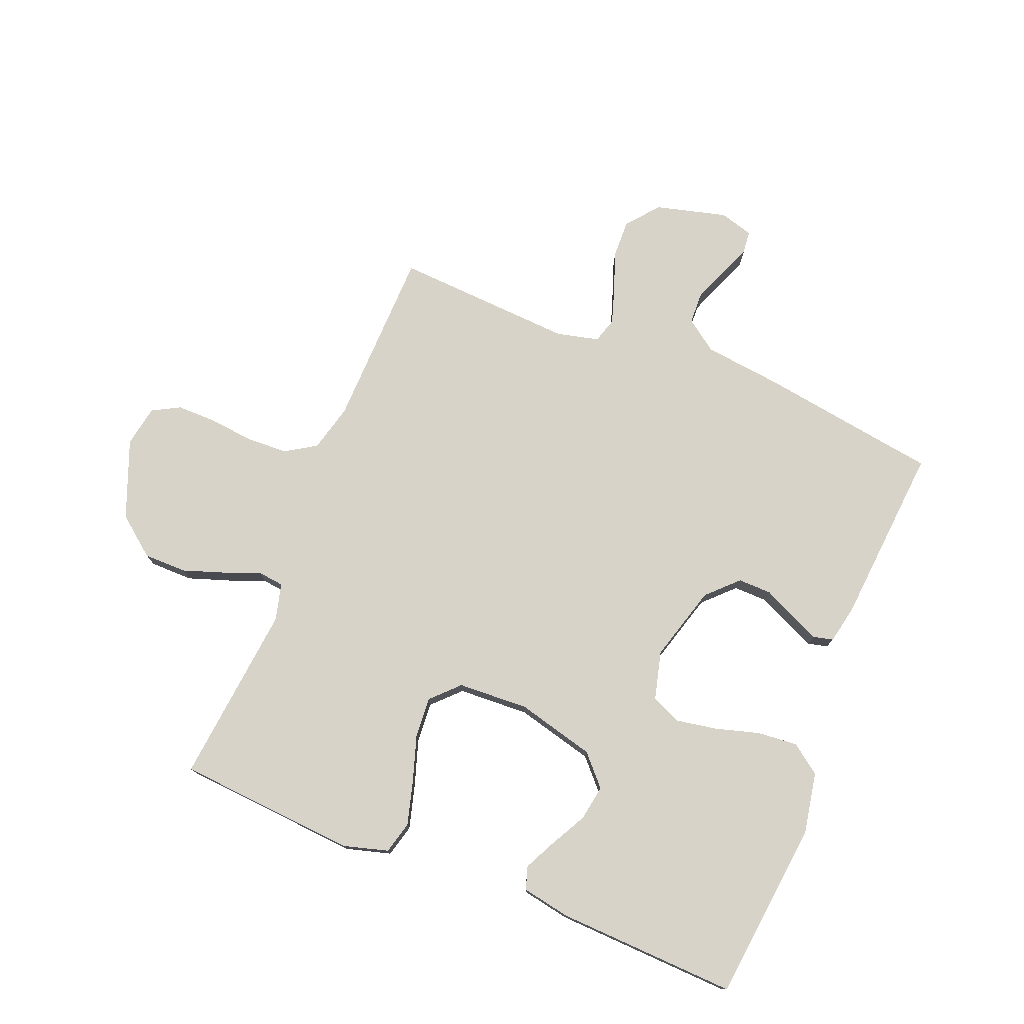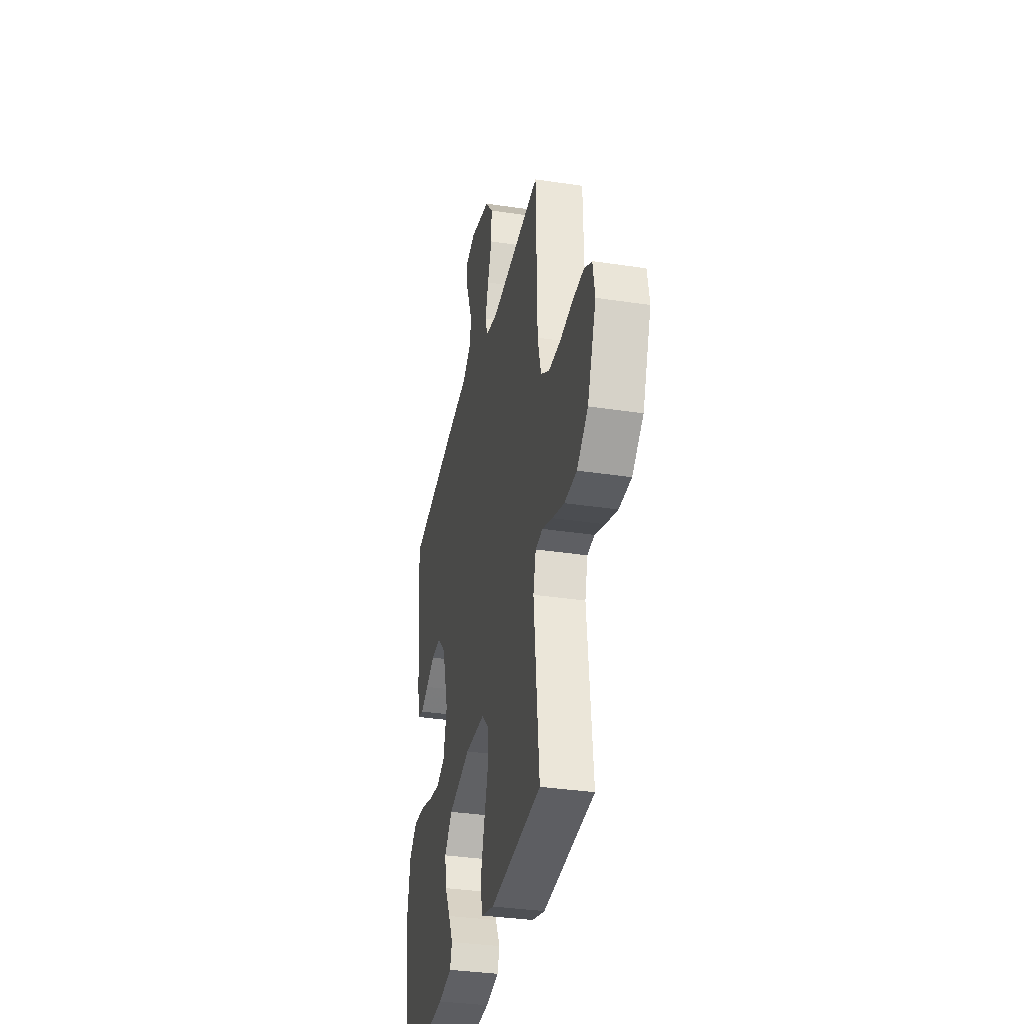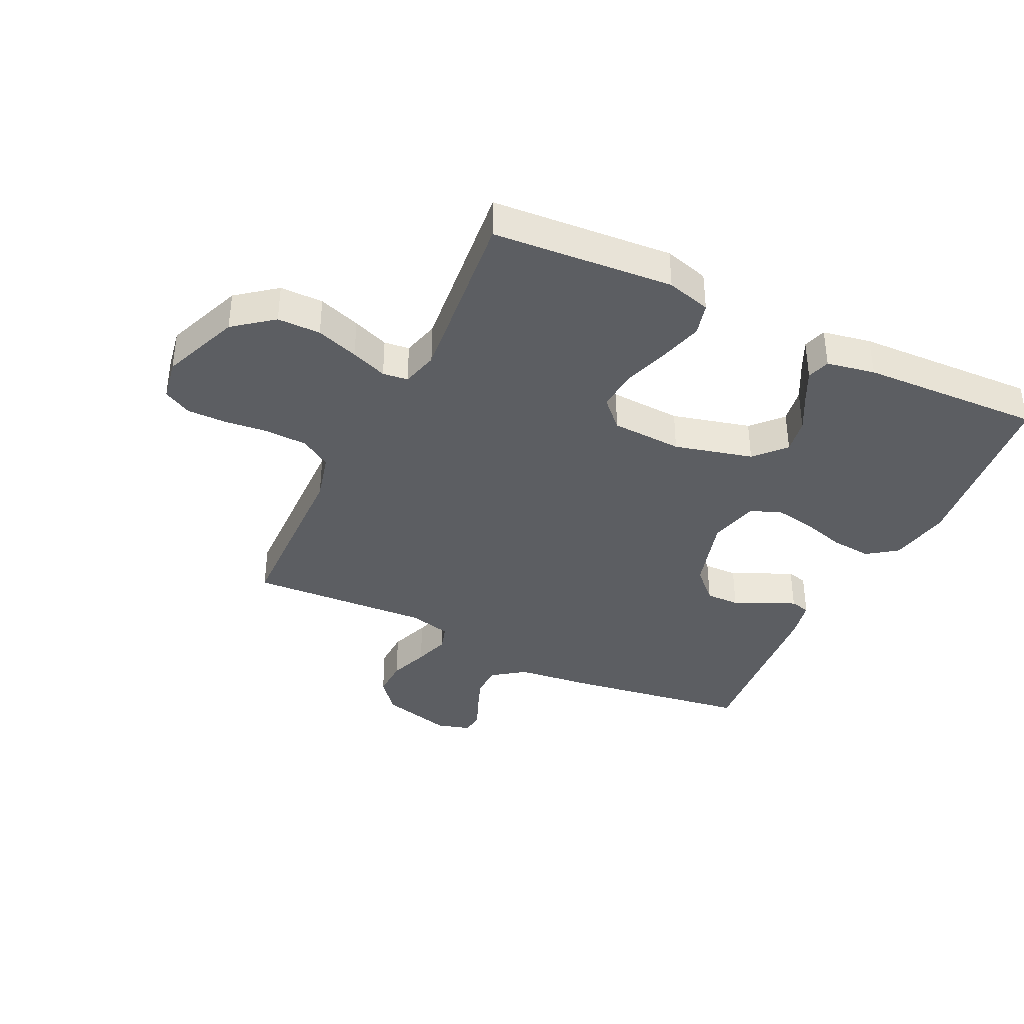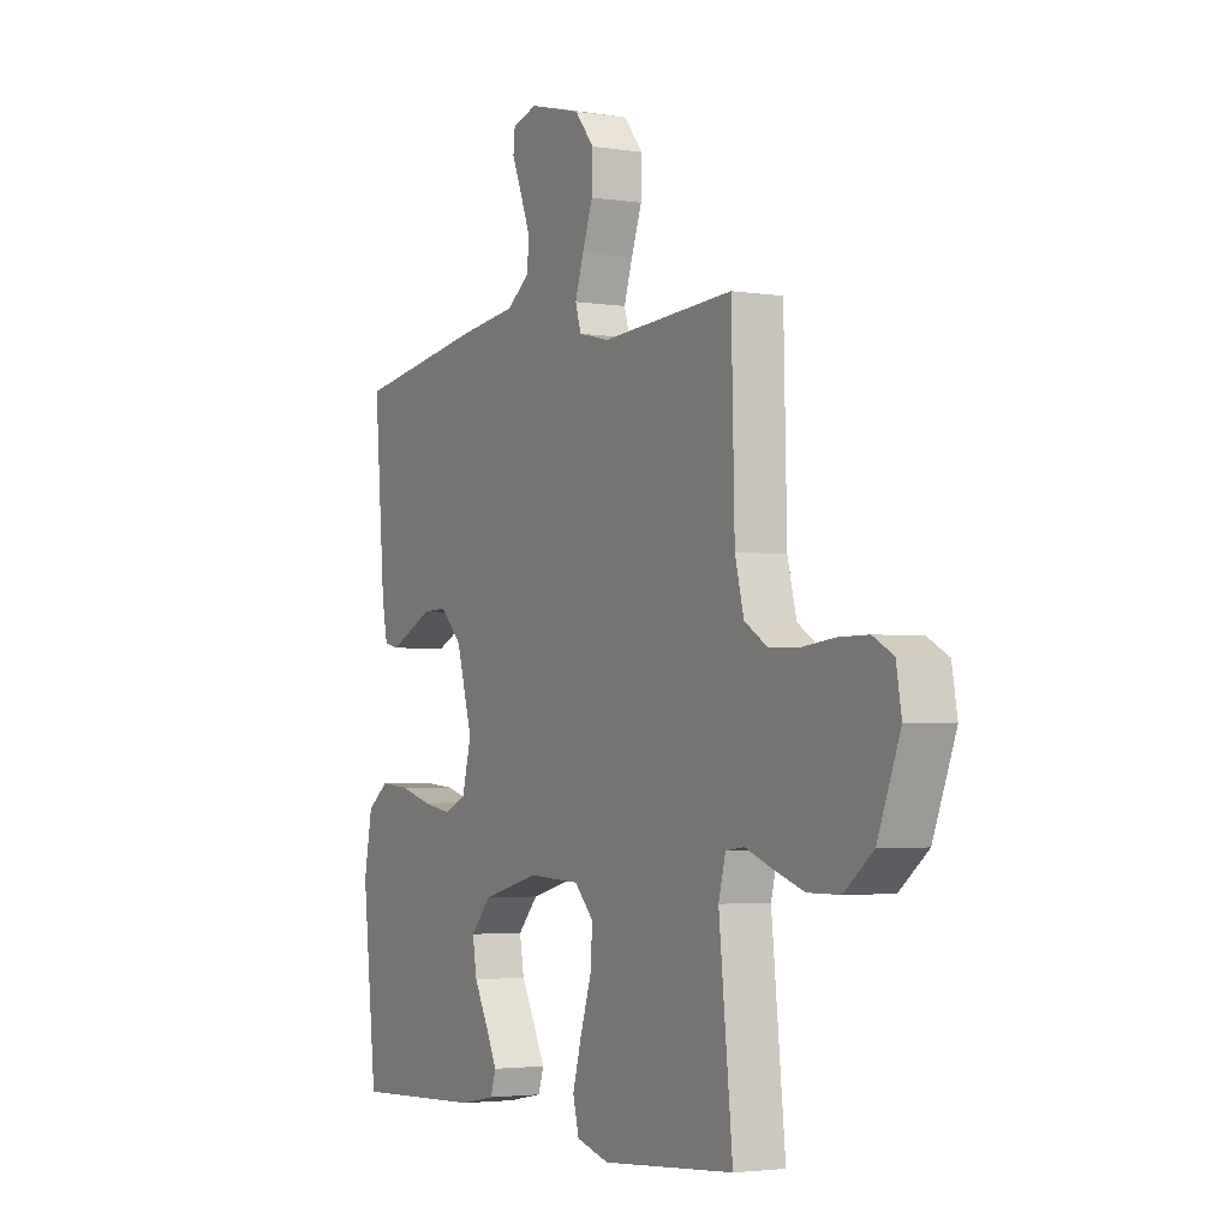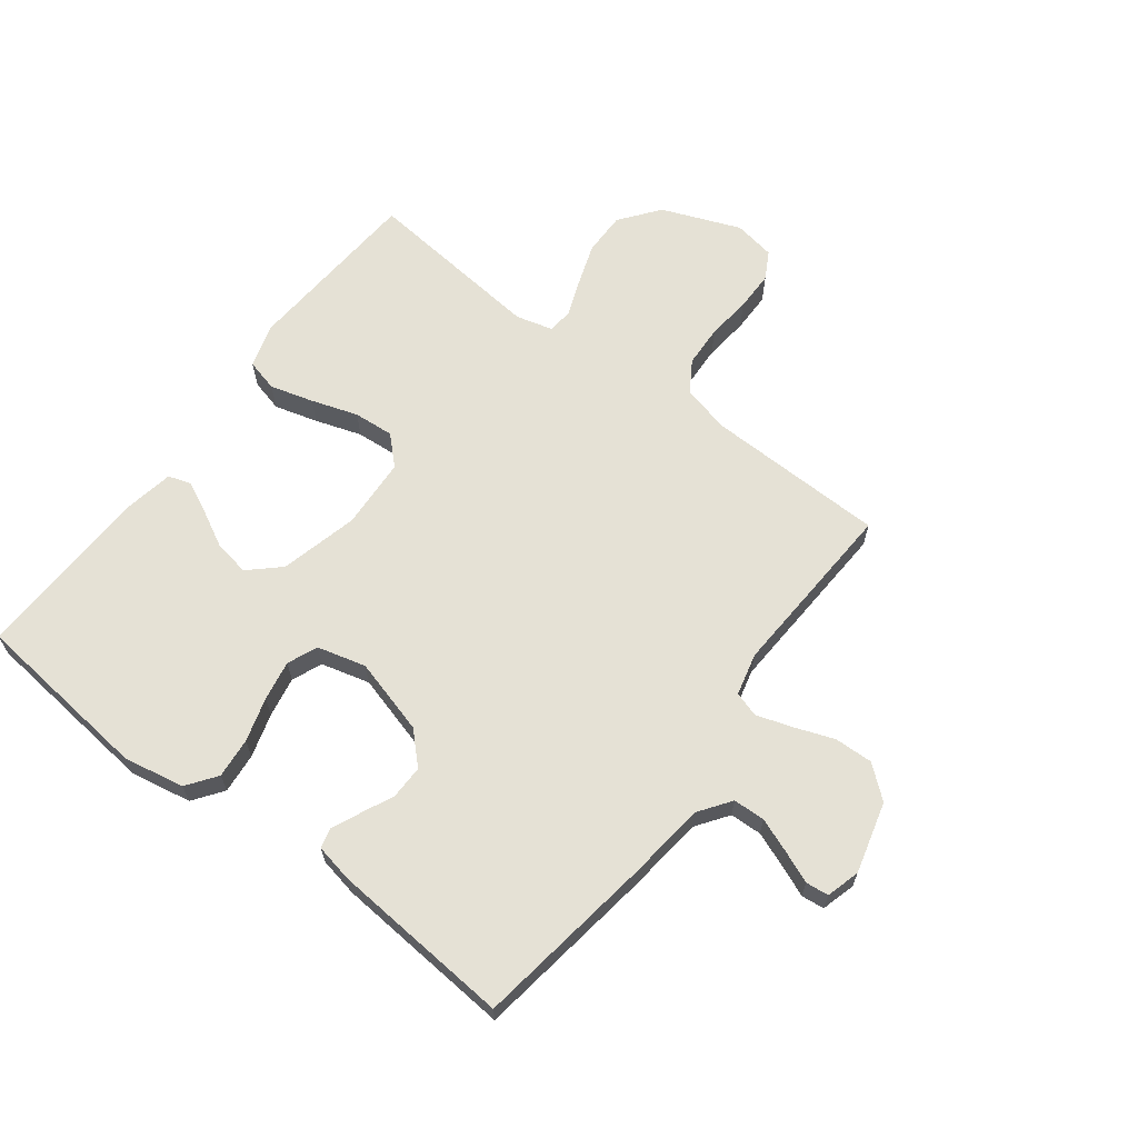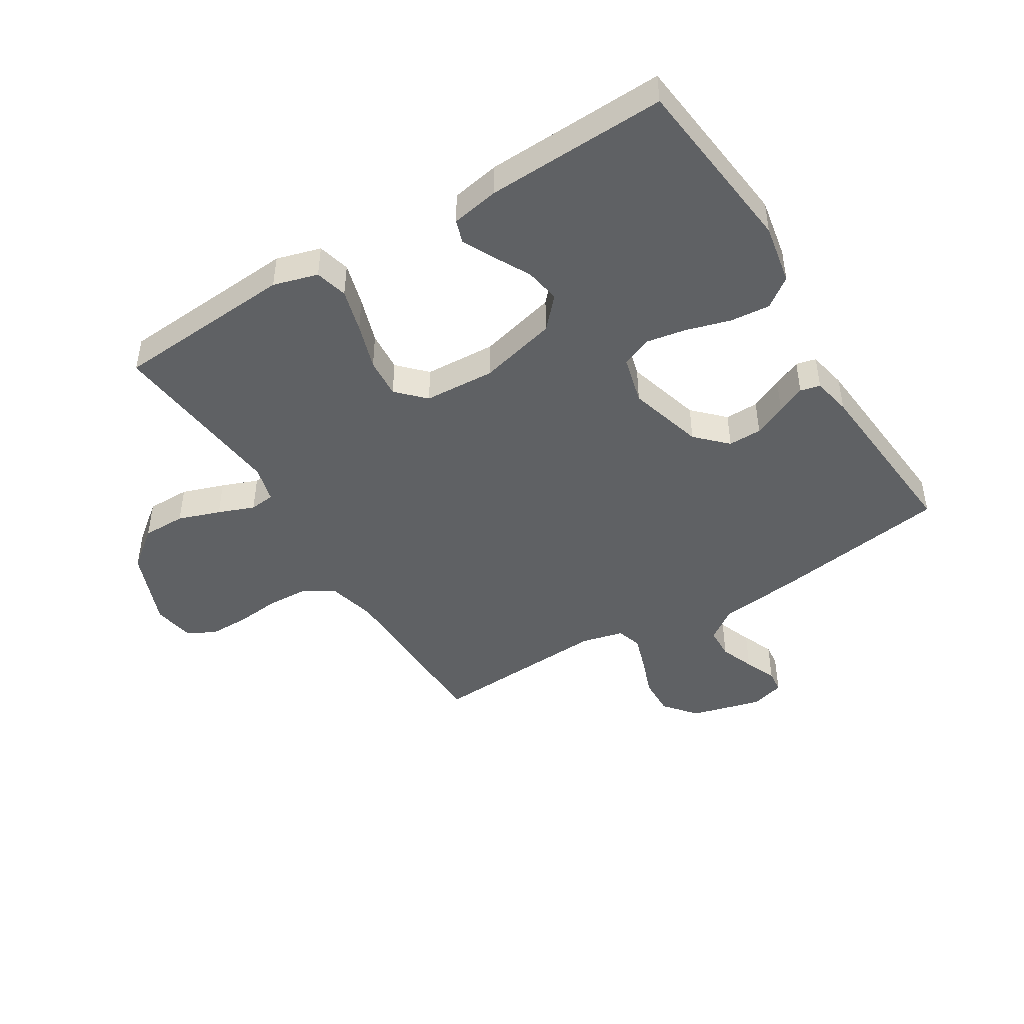
<metadata>
{"format":"obj","ext":"obj","renderer":"f3d","projection":"perspective","resolution":1024,"background":"white","views":[{"elev":76.5,"azim":-158.0,"up":"+Y"},{"elev":-34.4,"azim":78.5,"up":"+Z"},{"elev":-38.1,"azim":154.3,"up":"+Y"},{"elev":-3.2,"azim":61.6,"up":"+Z"},{"elev":65.1,"azim":-53.0,"up":"+Y"},{"elev":-45.8,"azim":-148.5,"up":"+Y"}]}
</metadata>
<code>
v 0.5 0.07 0.5
v 0.507 0.07 0.2
v 0.527 0.07 0.121
v 0.578 0.07 0.089
v 0.647 0.07 0.086
v 0.721 0.07 0.094
v 0.787 0.07 0.094
v 0.833 0.07 0.069
v 0.845 0.07 0
v 0.794 0.07 -0.13
v 0.729 0.07 -0.181
v 0.657 0.07 -0.181
v 0.587 0.07 -0.157
v 0.527 0.07 -0.134
v 0.485 0.07 -0.139
v 0.469 0.07 -0.2
v 0.5 0.07 -0.5
v 0.2 0.07 -0.522
v 0.126 0.07 -0.501
v 0.112 0.07 -0.447
v 0.132 0.07 -0.375
v 0.157 0.07 -0.298
v 0.162 0.07 -0.231
v 0.118 0.07 -0.186
v 0 0.07 -0.18
v -0.13 0.07 -0.213
v -0.176 0.07 -0.263
v -0.166 0.07 -0.322
v -0.134 0.07 -0.382
v -0.108 0.07 -0.435
v -0.12 0.07 -0.473
v -0.2 0.07 -0.488
v -0.5 0.07 -0.5
v -0.533 0.07 -0.2
v -0.514 0.07 -0.099
v -0.465 0.07 -0.063
v -0.398 0.07 -0.069
v -0.325 0.07 -0.09
v -0.258 0.07 -0.102
v -0.208 0.07 -0.081
v -0.187 0.07 0
v -0.223 0.07 0.126
v -0.272 0.07 0.175
v -0.328 0.07 0.174
v -0.382 0.07 0.149
v -0.429 0.07 0.128
v -0.462 0.07 0.136
v -0.475 0.07 0.2
v -0.5 0.07 0.5
v -0.2 0.07 0.545
v -0.071 0.07 0.56
v -0.018 0.07 0.598
v -0.016 0.07 0.651
v -0.038 0.07 0.708
v -0.06 0.07 0.761
v -0.056 0.07 0.799
v 0 0.07 0.815
v 0.118 0.07 0.784
v 0.162 0.07 0.731
v 0.16 0.07 0.667
v 0.136 0.07 0.601
v 0.117 0.07 0.542
v 0.13 0.07 0.5
v 0.2 0.07 0.483
v 0.5 0 0.5
v 0.507 0 0.2
v 0.527 0 0.121
v 0.578 0 0.089
v 0.647 0 0.086
v 0.721 0 0.094
v 0.787 0 0.094
v 0.833 0 0.069
v 0.845 0 0
v 0.794 0 -0.13
v 0.729 0 -0.181
v 0.657 0 -0.181
v 0.587 0 -0.157
v 0.527 0 -0.134
v 0.485 0 -0.139
v 0.469 0 -0.2
v 0.5 0 -0.5
v 0.2 0 -0.522
v 0.126 0 -0.501
v 0.112 0 -0.447
v 0.132 0 -0.375
v 0.157 0 -0.298
v 0.162 0 -0.231
v 0.118 0 -0.186
v 0 0 -0.18
v -0.13 0 -0.213
v -0.176 0 -0.263
v -0.166 0 -0.322
v -0.134 0 -0.382
v -0.108 0 -0.435
v -0.12 0 -0.473
v -0.2 0 -0.488
v -0.5 0 -0.5
v -0.533 0 -0.2
v -0.514 0 -0.099
v -0.465 0 -0.063
v -0.398 0 -0.069
v -0.325 0 -0.09
v -0.258 0 -0.102
v -0.208 0 -0.081
v -0.187 0 0
v -0.223 0 0.126
v -0.272 0 0.175
v -0.328 0 0.174
v -0.382 0 0.149
v -0.429 0 0.128
v -0.462 0 0.136
v -0.475 0 0.2
v -0.5 0 0.5
v -0.2 0 0.545
v -0.071 0 0.56
v -0.018 0 0.598
v -0.016 0 0.651
v -0.038 0 0.708
v -0.06 0 0.761
v -0.056 0 0.799
v 0 0 0.815
v 0.118 0 0.784
v 0.162 0 0.731
v 0.16 0 0.667
v 0.136 0 0.601
v 0.117 0 0.542
v 0.13 0 0.5
v 0.2 0 0.483
f 58 59 60 61
f 58 61 62
f 57 58 62
f 54 55 56 57
f 53 54 57 62
f 52 53 62 63
f 48 49 50 51
f 48 51 52 63
f 44 45 46 47
f 44 47 48 63
f 35 36 37 38
f 35 38 39
f 34 35 39
f 33 34 39
f 32 33 39 40
f 28 29 30 31
f 28 31 32
f 27 28 32 40
f 19 20 21 22
f 17 18 19 22
f 16 17 22 23
f 15 16 23 24
f 11 12 13 14
f 9 10 11 14
f 9 14 15
f 5 6 7 8
f 4 5 8 9
f 64 1 2
f 64 2 3
f 43 44 63 64
f 42 43 64 3
f 41 42 3 4
f 26 27 40 41
f 25 26 41 4
f 15 24 25
f 4 9 15 25
f 125 124 123 122
f 126 125 122
f 126 122 121
f 121 120 119 118
f 126 121 118 117
f 127 126 117 116
f 115 114 113 112
f 127 116 115 112
f 111 110 109 108
f 127 112 111 108
f 102 101 100 99
f 103 102 99
f 103 99 98
f 103 98 97
f 104 103 97 96
f 95 94 93 92
f 96 95 92
f 104 96 92 91
f 86 85 84 83
f 86 83 82 81
f 87 86 81 80
f 88 87 80 79
f 78 77 76 75
f 78 75 74 73
f 79 78 73
f 72 71 70 69
f 73 72 69 68
f 66 65 128
f 67 66 128
f 128 127 108 107
f 67 128 107 106
f 68 67 106 105
f 105 104 91 90
f 68 105 90 89
f 89 88 79
f 89 79 73 68
f 1 65 66 2
f 2 66 67 3
f 3 67 68 4
f 4 68 69 5
f 5 69 70 6
f 6 70 71 7
f 7 71 72 8
f 8 72 73 9
f 9 73 74 10
f 10 74 75 11
f 11 75 76 12
f 12 76 77 13
f 13 77 78 14
f 14 78 79 15
f 15 79 80 16
f 16 80 81 17
f 17 81 82 18
f 18 82 83 19
f 19 83 84 20
f 20 84 85 21
f 21 85 86 22
f 22 86 87 23
f 23 87 88 24
f 24 88 89 25
f 25 89 90 26
f 26 90 91 27
f 27 91 92 28
f 28 92 93 29
f 29 93 94 30
f 30 94 95 31
f 31 95 96 32
f 32 96 97 33
f 33 97 98 34
f 34 98 99 35
f 35 99 100 36
f 36 100 101 37
f 37 101 102 38
f 38 102 103 39
f 39 103 104 40
f 40 104 105 41
f 41 105 106 42
f 42 106 107 43
f 43 107 108 44
f 44 108 109 45
f 45 109 110 46
f 46 110 111 47
f 47 111 112 48
f 48 112 113 49
f 49 113 114 50
f 50 114 115 51
f 51 115 116 52
f 52 116 117 53
f 53 117 118 54
f 54 118 119 55
f 55 119 120 56
f 56 120 121 57
f 57 121 122 58
f 58 122 123 59
f 59 123 124 60
f 60 124 125 61
f 61 125 126 62
f 62 126 127 63
f 63 127 128 64
f 64 128 65 1

</code>
